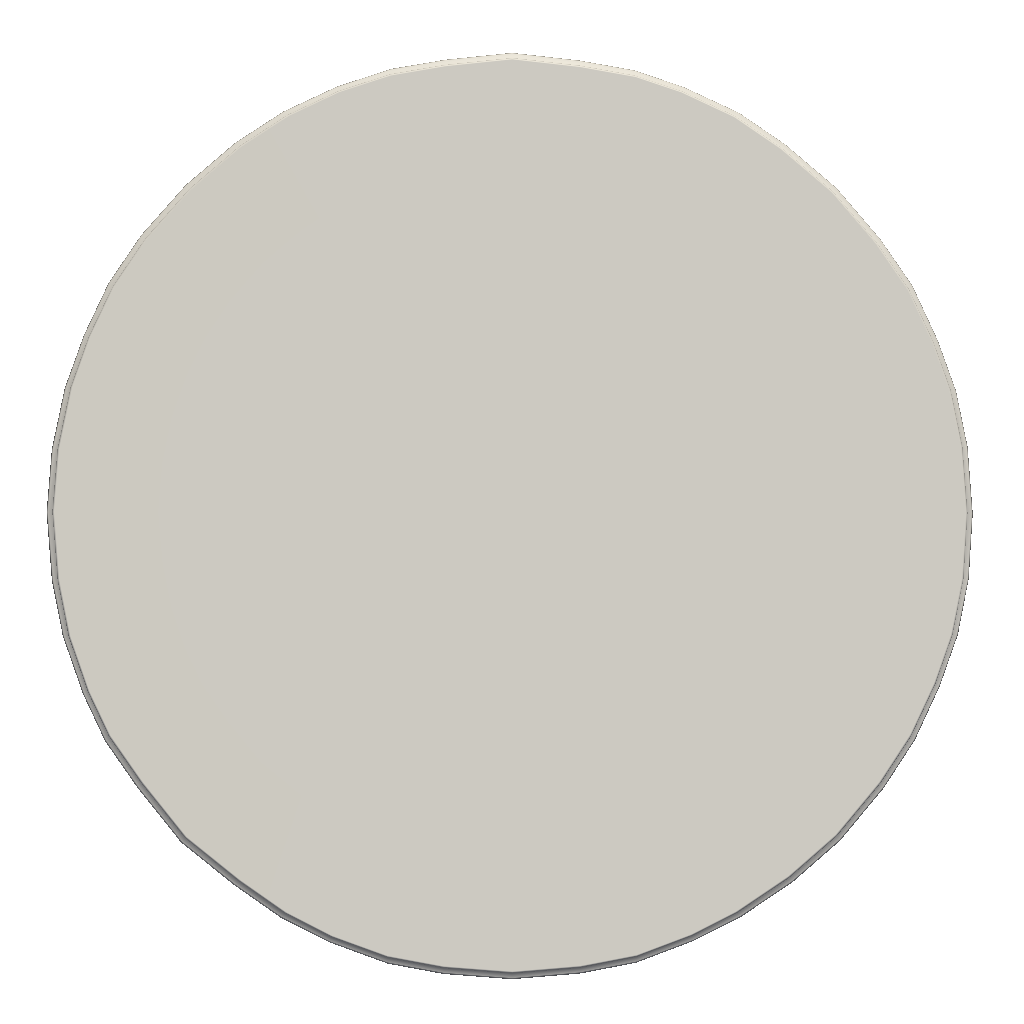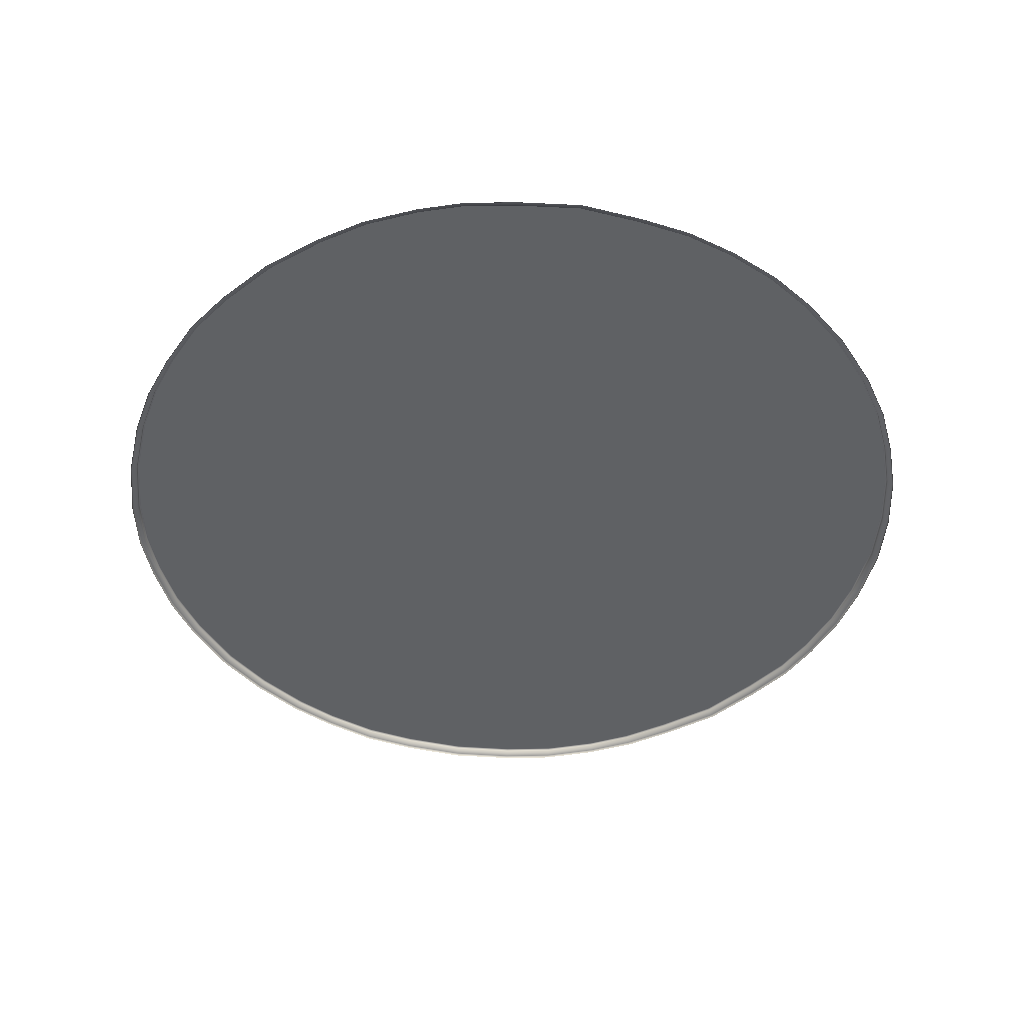
<metadata>
{"format":"obj","ext":"obj","renderer":"f3d","projection":"perspective","resolution":1024,"background":"white","views":[{"elev":-2.6,"azim":178.5,"up":"+Z"},{"elev":-46.5,"azim":-9.3,"up":"+Y"}]}
</metadata>
<code>
g ENV_MiddleDiscPlatform_MO
v 0.9548 0.4798 2.32
v 1.251 0.4667 2.189
v 0.9583 0.4667 2.329
v 1.244 0.4798 2.182
v 0.9461 0.4821 2.299
v 1.509 0.4667 2.018
v 1.226 0.4821 2.165
v 1.502 0.4798 2.011
v 1.779 0.4667 1.783
v 1.485 0.4821 1.993
v 1.772 0.4798 1.776
v 2.018 0.4667 1.509
v 1.755 0.4821 1.758
v 2.011 0.4798 1.502
v 2.192 0.4667 1.247
v 1.993 0.4821 1.485
v 2.185 0.4798 1.24
v 2.325 0.4667 0.9614
v 2.168 0.4821 1.223
v 2.316 0.4798 0.9578
v 2.295 0.4821 0.9491
v 0.9452 0.5068 2.297
v 1.226 0.4821 2.165
v 0.9461 0.4821 2.299
v 1.224 0.5068 2.163
v 0.9406 0.5167 2.286
v 1.485 0.4821 1.993
v 1.215 0.5167 2.154
v 0.5766 0.5167 1.394
v 0.7428 0.5167 1.317
v 1.483 0.5068 1.992
v 1.755 0.4821 1.758
v 1.474 0.5167 1.983
v 0.8991 0.5167 1.212
v 1.067 0.5167 1.07
v 1.753 0.5068 1.757
v 1.993 0.4821 1.485
v 1.744 0.5167 1.748
v 1.992 0.5067 1.483
v 2.168 0.4821 1.223
v 1.983 0.5167 1.474
v 1.208 0.5167 0.9008
v 2.166 0.5067 1.221
v 2.295 0.4821 0.9491
v 2.293 0.5068 0.9483
v 2.157 0.5167 1.212
v 1.308 0.5167 0.7448
v 2.282 0.5167 0.9438
v 1.393 0.5167 0.5774
v 0.9809 0.4798 -2.311
v 1.223 0.4821 -2.162
v 0.9722 0.4821 -2.29
v 1.24 0.4798 -2.179
v 0.9844 0.4667 -2.32
v 1.471 0.4821 -1.989
v 1.247 0.4667 -2.186
v 1.488 0.4798 -2.006
v 1.759 0.4821 -1.758
v 1.495 0.4667 -2.013
v 1.776 0.4798 -1.775
v 1.993 0.4821 -1.466
v 1.783 0.4667 -1.782
v 2.011 0.4798 -1.484
v 2.17 0.4821 -1.215
v 2.018 0.4667 -1.491
v 2.187 0.4798 -1.232
v 2.285 0.4821 -0.9732
v 2.194 0.4667 -1.239
v 2.306 0.4798 -0.9819
v 2.315 0.4667 -0.9855
v 0.9667 0.5167 -2.277
v 0.7412 0.5167 -1.307
v 0.5764 0.5167 -1.394
v 1.212 0.5167 -2.151
v 0.9713 0.5068 -2.288
v 0.8971 0.5167 -1.207
v 1.221 0.5068 -2.16
v 0.9722 0.4821 -2.29
v 1.223 0.4821 -2.162
v 1.46 0.5167 -1.978
v 1.067 0.5167 -1.066
v 1.469 0.5068 -1.987
v 1.471 0.4821 -1.989
v 1.748 0.5167 -1.747
v 1.757 0.5068 -1.756
v 1.759 0.4821 -1.758
v 1.982 0.5167 -1.456
v 1.208 0.5167 -0.898
v 1.313 0.5167 -0.7418
v 1.992 0.5067 -1.465
v 1.993 0.4821 -1.466
v 2.159 0.5167 -1.204
v 1.393 0.5167 -0.5777
v 2.272 0.5167 -0.9678
v 2.168 0.5067 -1.213
v 2.17 0.4821 -1.215
v 2.283 0.5068 -0.9724
v 2.285 0.4821 -0.9732
v -0.979 0.4798 -2.31
v -1.241 0.4667 -2.19
v -0.9825 0.4667 -2.319
v -1.234 0.4798 -2.183
v -0.9703 0.4821 -2.289
v -1.525 0.4667 -2.002
v -1.217 0.4821 -2.166
v -1.518 0.4798 -1.995
v -1.783 0.4667 -1.779
v -1.5 0.4821 -1.977
v -1.776 0.4798 -1.772
v -2.021 0.4667 -1.497
v -1.758 0.4821 -1.755
v -2.014 0.4798 -1.489
v -2.191 0.4667 -1.24
v -1.997 0.4821 -1.472
v -2.184 0.4798 -1.233
v -2.331 0.4667 -0.9444
v -2.167 0.4821 -1.215
v -2.322 0.4798 -0.9408
v -2.301 0.4821 -0.9321
v -0.9695 0.5068 -2.287
v -1.217 0.4821 -2.166
v -0.9703 0.4821 -2.289
v -1.215 0.5067 -2.164
v -0.9648 0.5167 -2.276
v -1.5 0.4821 -1.977
v -1.206 0.5167 -2.155
v -0.5787 0.5167 -1.394
v -0.7454 0.5167 -1.312
v -1.499 0.5068 -1.976
v -1.758 0.4821 -1.755
v -1.489 0.5167 -1.967
v -0.9016 0.5167 -1.207
v -1.069 0.5167 -1.066
v -1.757 0.5068 -1.753
v -1.997 0.4821 -1.472
v -1.748 0.5167 -1.744
v -1.995 0.5067 -1.47
v -2.167 0.4821 -1.215
v -1.986 0.5167 -1.461
v -1.209 0.5167 -0.8944
v -2.165 0.5067 -1.214
v -2.301 0.4821 -0.9321
v -2.299 0.5068 -0.9313
v -2.156 0.5167 -1.204
v -1.31 0.5167 -0.7401
v -2.288 0.5167 -0.9267
v -1.395 0.5167 -0.5776
v -0.9409 0.4798 2.328
v -1.223 0.4821 2.172
v -0.9321 0.4821 2.307
v -1.241 0.4798 2.189
v -0.9444 0.4667 2.337
v -1.478 0.4821 1.998
v -1.248 0.4667 2.196
v -1.495 0.4798 2.015
v -1.502 0.4667 2.022
v -1.758 0.4821 1.759
v -1.775 0.4798 1.776
v -1.782 0.4667 1.783
v -2.021 0.4667 1.503
v -2.014 0.4798 1.496
v -1.996 0.4821 1.479
v -2.171 0.4821 1.224
v -2.188 0.4798 1.242
v -2.304 0.4821 0.9345
v -2.195 0.4667 1.249
v -2.325 0.4798 0.9432
v -2.333 0.4667 0.9468
v -0.7438 0.5167 1.312
v -0.5785 0.5167 1.394
v -0.9268 0.5167 2.294
v -1.212 0.5167 2.161
v -0.9314 0.5068 2.305
v -0.899 0.5167 1.211
v -1.222 0.5068 2.17
v -0.9321 0.4821 2.307
v -1.223 0.4821 2.172
v -1.467 0.5167 1.987
v -1.476 0.5068 1.996
v -1.478 0.4821 1.998
v -1.756 0.5068 1.757
v -1.758 0.4821 1.759
v -1.747 0.5167 1.748
v -1.069 0.5167 1.07
v -1.995 0.5067 1.477
v -1.996 0.4821 1.479
v -1.986 0.5167 1.468
v -1.211 0.5167 0.9027
v -1.316 0.5167 0.7465
v -2.16 0.5167 1.213
v -1.395 0.5167 0.5775
v -2.291 0.5167 0.9291
v -2.169 0.5067 1.223
v -2.171 0.4821 1.224
v -2.302 0.5068 0.9337
v -2.304 0.4821 0.9345
v -2.322 0.4798 -0.9408
v -2.432 0.4667 -0.6637
v -2.331 0.4667 -0.9444
v -2.422 0.4798 -0.6637
v -2.301 0.4821 -0.9321
v -2.494 0.4667 -0.3598
v -2.398 0.4821 -0.6637
v -2.484 0.4798 -0.3598
v -2.519 0.4667 -0.002578
v -2.459 0.4821 -0.3598
v -2.509 0.4798 -0.002578
v -2.494 0.4667 0.3595
v -2.484 0.4821 -0.002578
v -2.484 0.4798 0.3595
v -2.432 0.4667 0.6682
v -2.459 0.4821 0.3595
v -2.422 0.4798 0.6682
v -2.333 0.4667 0.9468
v -2.398 0.4821 0.6682
v -2.325 0.4798 0.9432
v -2.304 0.4821 0.9345
v -2.299 0.5068 -0.9313
v -2.398 0.4821 -0.6637
v -2.301 0.4821 -0.9321
v -2.395 0.5068 -0.6637
v -2.288 0.5167 -0.9267
v -2.459 0.4821 -0.3598
v -2.382 0.5167 -0.6637
v -1.395 0.5167 -0.5776
v -1.456 0.5167 -0.406
v -2.457 0.5068 -0.3598
v -2.484 0.4821 -0.002578
v -2.444 0.5167 -0.3598
v -1.493 0.5167 -0.2213
v -1.511 0.5167 -0.002578
v -2.482 0.5068 -0.002578
v -2.459 0.4821 0.3595
v -2.469 0.5167 -0.002578
v -2.457 0.5067 0.3595
v -2.398 0.4821 0.6682
v -2.444 0.5167 0.3595
v -1.491 0.5167 0.2173
v -2.395 0.5067 0.6682
v -2.304 0.4821 0.9345
v -2.302 0.5068 0.9337
v -2.383 0.5167 0.6682
v -1.452 0.5167 0.3982
v -2.291 0.5167 0.9291
v -1.395 0.5167 0.5775
v 0.9548 0.4798 2.32
v 0.6641 0.4821 2.393
v 0.9461 0.4821 2.299
v 0.6641 0.4798 2.418
v 0.9583 0.4667 2.329
v 0.3661 0.4821 2.446
v 0.6641 0.4667 2.428
v 0.3661 0.4798 2.471
v -0.000731 0.4821 2.487
v 0.3661 0.4667 2.481
v -0.000731 0.4798 2.511
v -0.3725 0.4821 2.446
v -0.000731 0.4667 2.521
v -0.3725 0.4798 2.471
v -0.6752 0.4821 2.393
v -0.3725 0.4667 2.481
v -0.6752 0.4798 2.418
v -0.9321 0.4821 2.307
v -0.6752 0.4667 2.428
v -0.9409 0.4798 2.328
v -0.9444 0.4667 2.337
v 0.9406 0.5167 2.286
v 0.4 0.5167 1.448
v 0.5766 0.5167 1.394
v 0.6641 0.5167 2.378
v 0.9452 0.5068 2.297
v 0.2192 0.5167 1.488
v 0.6641 0.5068 2.391
v 0.9461 0.4821 2.299
v 0.6641 0.4821 2.393
v 0.3661 0.5167 2.431
v -0.000731 0.5167 1.508
v 0.3661 0.5068 2.444
v 0.3661 0.4821 2.446
v -0.000731 0.5167 2.471
v -0.000731 0.5068 2.484
v -0.000731 0.4821 2.487
v -0.3725 0.5167 2.431
v -0.2195 0.5167 1.489
v -0.4042 0.5167 1.453
v -0.3725 0.5067 2.444
v -0.3725 0.4821 2.446
v -0.6752 0.5167 2.378
v -0.5785 0.5167 1.394
v -0.9268 0.5167 2.294
v -0.6752 0.5067 2.391
v -0.6752 0.4821 2.393
v -0.9314 0.5068 2.305
v -0.9321 0.4821 2.307
v 2.316 0.4798 0.9578
v 2.426 0.4667 0.6711
v 2.325 0.4667 0.9614
v 2.416 0.4798 0.6711
v 2.295 0.4821 0.9491
v 2.494 0.4667 0.3374
v 2.392 0.4821 0.6711
v 2.484 0.4798 0.3374
v 2.519 0.4667 -0.002578
v 2.459 0.4821 0.3374
v 2.509 0.4798 -0.002578
v 2.487 0.4667 -0.3709
v 2.484 0.4821 -0.002578
v 2.477 0.4798 -0.3709
v 2.426 0.4667 -0.6728
v 2.453 0.4821 -0.3709
v 2.416 0.4798 -0.6728
v 2.315 0.4667 -0.9855
v 2.391 0.4821 -0.6728
v 2.306 0.4798 -0.9819
v 2.285 0.4821 -0.9732
v 2.293 0.5068 0.9483
v 2.392 0.4821 0.6711
v 2.295 0.4821 0.9491
v 2.389 0.5067 0.6711
v 2.282 0.5167 0.9438
v 2.459 0.4821 0.3374
v 2.376 0.5167 0.6711
v 1.393 0.5167 0.5774
v 1.455 0.5167 0.4008
v 2.457 0.5068 0.3374
v 2.484 0.4821 -0.002578
v 2.444 0.5167 0.3374
v 1.491 0.5167 0.2162
v 1.51 0.5167 -0.002578
v 2.482 0.5068 -0.002578
v 2.453 0.4821 -0.3709
v 2.469 0.5167 -0.002578
v 2.45 0.5067 -0.3709
v 2.391 0.4821 -0.6728
v 2.437 0.5167 -0.3709
v 1.487 0.5167 -0.2225
v 2.389 0.5067 -0.6728
v 2.285 0.4821 -0.9732
v 2.283 0.5068 -0.9724
v 2.376 0.5167 -0.6728
v 1.45 0.5167 -0.4033
v 2.272 0.5167 -0.9678
v 1.393 0.5167 -0.5777
v -0.979 0.4798 -2.31
v -0.6708 0.4821 -2.401
v -0.9703 0.4821 -2.289
v -0.6708 0.4798 -2.425
v -0.9825 0.4667 -2.319
v -0.3674 0.4821 -2.457
v -0.6708 0.4667 -2.435
v -0.3674 0.4798 -2.482
v -0.3674 0.4667 -2.492
v -0.000731 0.4821 -2.487
v -0.000731 0.4798 -2.511
v -0.000731 0.4667 -2.521
v 0.366 0.4667 -2.492
v 0.366 0.4798 -2.482
v 0.366 0.4821 -2.457
v 0.6692 0.4821 -2.401
v 0.6692 0.4798 -2.425
v 0.9722 0.4821 -2.29
v 0.6692 0.4667 -2.435
v 0.9809 0.4798 -2.311
v 0.9844 0.4667 -2.32
v -0.4015 0.5167 -1.453
v -0.5787 0.5167 -1.394
v -0.9648 0.5167 -2.276
v -0.6708 0.5167 -2.385
v -0.9695 0.5068 -2.287
v -0.2206 0.5167 -1.492
v -0.6708 0.5068 -2.398
v -0.9703 0.4821 -2.289
v -0.6708 0.4821 -2.401
v -0.3674 0.5167 -2.442
v -0.3674 0.5068 -2.455
v -0.3674 0.4821 -2.457
v -0.000731 0.5068 -2.484
v -0.000731 0.4821 -2.487
v -0.000731 0.5167 -2.471
v -0.000731 0.5167 -1.513
v 0.366 0.5067 -2.455
v 0.366 0.4821 -2.457
v 0.366 0.5167 -2.442
v 0.218 0.5167 -1.495
v 0.4026 0.5167 -1.458
v 0.6692 0.5167 -2.385
v 0.5764 0.5167 -1.394
v 0.9667 0.5167 -2.277
v 0.6692 0.5067 -2.398
v 0.6692 0.4821 -2.401
v 0.9713 0.5068 -2.288
v 0.9722 0.4821 -2.29
v 0.5764 0.5167 -1.394
v 0.7412 0.5167 -1.307
v -0.001885 0.5167 -0.002578
v 0.4026 0.5167 -1.458
v 0.8971 0.5167 -1.207
v 0.218 0.5167 -1.495
v 1.067 0.5167 -1.066
v -0.000731 0.5167 -1.513
v 1.208 0.5167 -0.898
v -0.2206 0.5167 -1.492
v 1.313 0.5167 -0.7418
v -0.4015 0.5167 -1.453
v 1.393 0.5167 -0.5777
v -0.5787 0.5167 -1.394
v 1.45 0.5167 -0.4033
v -0.7454 0.5167 -1.312
v 1.487 0.5167 -0.2225
v -0.9016 0.5167 -1.207
v 1.51 0.5167 -0.002578
v -1.069 0.5167 -1.066
v 1.491 0.5167 0.2162
v -1.209 0.5167 -0.8944
v 1.455 0.5167 0.4008
v -1.31 0.5167 -0.7401
v 1.393 0.5167 0.5774
v -1.395 0.5167 -0.5776
v 1.308 0.5167 0.7448
v -1.456 0.5167 -0.406
v 1.208 0.5167 0.9008
v -1.493 0.5167 -0.2213
v 1.067 0.5167 1.07
v -1.511 0.5167 -0.002578
v 0.8991 0.5167 1.212
v -1.491 0.5167 0.2173
v 0.7428 0.5167 1.317
v -1.452 0.5167 0.3982
v 0.5766 0.5167 1.394
v -1.395 0.5167 0.5775
v 0.4 0.5167 1.448
v -1.316 0.5167 0.7465
v 0.2192 0.5167 1.488
v -1.211 0.5167 0.9027
v -0.000731 0.5167 1.508
v -1.069 0.5167 1.07
v -0.2195 0.5167 1.489
v -0.899 0.5167 1.211
v -0.4042 0.5167 1.453
v -0.7438 0.5167 1.312
v -0.5785 0.5167 1.394
g ENV_MiddleDiscPlatform_MO_0
f 3 2 1
f 2 4 1
f 1 4 5
f 2 6 4
f 4 7 5
f 6 8 4
f 4 8 7
f 6 9 8
f 8 10 7
f 9 11 8
f 8 11 10
f 9 12 11
f 11 13 10
f 12 14 11
f 11 14 13
f 12 15 14
f 14 16 13
f 15 17 14
f 14 17 16
f 15 18 17
f 17 19 16
f 18 20 17
f 17 20 19
f 20 21 19
f 24 23 22
f 23 25 22
f 22 25 26
f 23 27 25
f 25 28 26
f 29 26 28
f 30 29 28
f 27 31 25
f 25 31 28
f 27 32 31
f 30 28 33
f 31 33 28
f 34 30 33
f 34 33 35
f 32 36 31
f 31 36 33
f 32 37 36
f 33 38 35
f 36 38 33
f 37 39 36
f 36 39 38
f 37 40 39
f 35 38 41
f 39 41 38
f 42 35 41
f 40 43 39
f 39 43 41
f 40 44 43
f 44 45 43
f 42 41 46
f 43 46 41
f 43 45 46
f 47 42 46
f 45 48 46
f 47 46 49
f 46 48 49
f 52 51 50
f 51 53 50
f 50 53 54
f 51 55 53
f 53 56 54
f 55 57 53
f 53 57 56
f 55 58 57
f 57 59 56
f 58 60 57
f 57 60 59
f 60 58 61
f 60 62 59
f 63 60 61
f 62 60 63
f 63 61 64
f 65 62 63
f 66 63 64
f 65 63 66
f 66 64 67
f 68 65 66
f 69 66 67
f 68 66 69
f 70 68 69
f 73 72 71
f 72 74 71
f 71 74 75
f 72 76 74
f 74 77 75
f 75 77 78
f 77 79 78
f 76 80 74
f 74 80 77
f 76 81 80
f 77 82 79
f 80 82 77
f 82 83 79
f 81 84 80
f 80 84 82
f 82 85 83
f 84 85 82
f 85 86 83
f 87 84 81
f 85 84 87
f 88 87 81
f 88 89 87
f 86 85 90
f 90 85 87
f 91 86 90
f 89 92 87
f 90 87 92
f 89 93 92
f 93 94 92
f 91 90 95
f 95 90 92
f 95 92 94
f 96 91 95
f 97 95 94
f 96 95 97
f 98 96 97
f 101 100 99
f 100 102 99
f 99 102 103
f 100 104 102
f 102 105 103
f 104 106 102
f 102 106 105
f 104 107 106
f 106 108 105
f 107 109 106
f 106 109 108
f 107 110 109
f 109 111 108
f 110 112 109
f 109 112 111
f 110 113 112
f 112 114 111
f 113 115 112
f 112 115 114
f 113 116 115
f 115 117 114
f 116 118 115
f 115 118 117
f 118 119 117
f 122 121 120
f 121 123 120
f 120 123 124
f 121 125 123
f 123 126 124
f 127 124 126
f 128 127 126
f 125 129 123
f 123 129 126
f 125 130 129
f 128 126 131
f 129 131 126
f 132 128 131
f 132 131 133
f 130 134 129
f 129 134 131
f 130 135 134
f 131 136 133
f 134 136 131
f 135 137 134
f 134 137 136
f 135 138 137
f 133 136 139
f 137 139 136
f 140 133 139
f 138 141 137
f 137 141 139
f 138 142 141
f 142 143 141
f 140 139 144
f 141 144 139
f 141 143 144
f 145 140 144
f 143 146 144
f 145 144 147
f 144 146 147
f 150 149 148
f 149 151 148
f 148 151 152
f 149 153 151
f 151 154 152
f 153 155 151
f 151 155 154
f 155 156 154
f 153 157 155
f 155 158 156
f 157 158 155
f 158 159 156
f 160 159 158
f 161 158 157
f 161 160 158
f 162 161 157
f 162 163 161
f 161 164 160
f 163 164 161
f 163 165 164
f 164 166 160
f 165 167 164
f 164 167 166
f 167 168 166
f 171 170 169
f 172 171 169
f 173 171 172
f 172 169 174
f 175 173 172
f 173 175 176
f 175 177 176
f 178 172 174
f 175 172 178
f 175 179 177
f 179 175 178
f 179 180 177
f 179 181 180
f 179 178 181
f 181 182 180
f 178 174 183
f 178 183 181
f 174 184 183
f 182 181 185
f 185 181 183
f 186 182 185
f 187 183 184
f 187 185 183
f 188 187 184
f 188 189 187
f 189 190 187
f 187 190 185
f 189 191 190
f 191 192 190
f 186 185 193
f 190 193 185
f 190 192 193
f 194 186 193
f 192 195 193
f 194 193 195
f 196 194 195
f 199 198 197
f 198 200 197
f 197 200 201
f 198 202 200
f 200 203 201
f 202 204 200
f 200 204 203
f 202 205 204
f 204 206 203
f 205 207 204
f 204 207 206
f 205 208 207
f 207 209 206
f 208 210 207
f 207 210 209
f 208 211 210
f 210 212 209
f 211 213 210
f 210 213 212
f 211 214 213
f 213 215 212
f 214 216 213
f 213 216 215
f 216 217 215
f 220 219 218
f 219 221 218
f 218 221 222
f 219 223 221
f 221 224 222
f 225 222 224
f 226 225 224
f 223 227 221
f 221 227 224
f 223 228 227
f 226 224 229
f 227 229 224
f 230 226 229
f 230 229 231
f 228 232 227
f 227 232 229
f 228 233 232
f 229 234 231
f 232 234 229
f 233 235 232
f 232 235 234
f 233 236 235
f 231 234 237
f 235 237 234
f 238 231 237
f 236 239 235
f 235 239 237
f 236 240 239
f 240 241 239
f 238 237 242
f 239 242 237
f 239 241 242
f 243 238 242
f 241 244 242
f 243 242 245
f 242 244 245
f 248 247 246
f 247 249 246
f 246 249 250
f 247 251 249
f 249 252 250
f 251 253 249
f 249 253 252
f 251 254 253
f 253 255 252
f 254 256 253
f 253 256 255
f 256 254 257
f 256 258 255
f 259 256 257
f 258 256 259
f 259 257 260
f 261 258 259
f 262 259 260
f 261 259 262
f 262 260 263
f 264 261 262
f 265 262 263
f 264 262 265
f 266 264 265
f 269 268 267
f 268 270 267
f 267 270 271
f 268 272 270
f 270 273 271
f 271 273 274
f 273 275 274
f 272 276 270
f 270 276 273
f 272 277 276
f 273 278 275
f 276 278 273
f 278 279 275
f 277 280 276
f 276 280 278
f 278 281 279
f 280 281 278
f 281 282 279
f 283 280 277
f 281 280 283
f 284 283 277
f 284 285 283
f 282 281 286
f 286 281 283
f 287 282 286
f 285 288 283
f 286 283 288
f 285 289 288
f 289 290 288
f 287 286 291
f 291 286 288
f 291 288 290
f 292 287 291
f 293 291 290
f 292 291 293
f 294 292 293
f 297 296 295
f 296 298 295
f 295 298 299
f 296 300 298
f 298 301 299
f 300 302 298
f 298 302 301
f 300 303 302
f 302 304 301
f 303 305 302
f 302 305 304
f 303 306 305
f 305 307 304
f 306 308 305
f 305 308 307
f 306 309 308
f 308 310 307
f 309 311 308
f 308 311 310
f 309 312 311
f 311 313 310
f 312 314 311
f 311 314 313
f 314 315 313
f 318 317 316
f 317 319 316
f 316 319 320
f 317 321 319
f 319 322 320
f 323 320 322
f 324 323 322
f 321 325 319
f 319 325 322
f 321 326 325
f 324 322 327
f 325 327 322
f 328 324 327
f 328 327 329
f 326 330 325
f 325 330 327
f 326 331 330
f 327 332 329
f 330 332 327
f 331 333 330
f 330 333 332
f 331 334 333
f 329 332 335
f 333 335 332
f 336 329 335
f 334 337 333
f 333 337 335
f 334 338 337
f 338 339 337
f 336 335 340
f 337 340 335
f 337 339 340
f 341 336 340
f 339 342 340
f 341 340 343
f 340 342 343
f 346 345 344
f 345 347 344
f 344 347 348
f 345 349 347
f 347 350 348
f 349 351 347
f 347 351 350
f 351 352 350
f 349 353 351
f 351 354 352
f 353 354 351
f 354 355 352
f 356 355 354
f 357 354 353
f 357 356 354
f 358 357 353
f 358 359 357
f 357 360 356
f 359 360 357
f 359 361 360
f 360 362 356
f 361 363 360
f 360 363 362
f 363 364 362
f 367 366 365
f 368 367 365
f 369 367 368
f 368 365 370
f 371 369 368
f 369 371 372
f 371 373 372
f 374 368 370
f 371 368 374
f 371 375 373
f 375 371 374
f 375 376 373
f 375 377 376
f 375 374 377
f 377 378 376
f 374 370 379
f 374 379 377
f 370 380 379
f 378 377 381
f 381 377 379
f 382 378 381
f 383 379 380
f 383 381 379
f 384 383 380
f 384 385 383
f 385 386 383
f 383 386 381
f 385 387 386
f 387 388 386
f 382 381 389
f 386 389 381
f 386 388 389
f 390 382 389
f 388 391 389
f 390 389 391
f 392 390 391
f 395 394 393
f 395 393 396
f 395 397 394
f 395 396 398
f 395 399 397
f 395 398 400
f 395 401 399
f 395 400 402
f 395 403 401
f 395 402 404
f 395 405 403
f 395 404 406
f 395 407 405
f 395 406 408
f 395 409 407
f 395 408 410
f 411 409 395
f 395 410 412
f 413 411 395
f 395 412 414
f 415 413 395
f 395 414 416
f 417 415 395
f 395 416 418
f 419 417 395
f 395 418 420
f 421 419 395
f 395 420 422
f 423 421 395
f 395 422 424
f 423 395 425
f 395 424 426
f 395 427 425
f 395 426 428
f 395 429 427
f 395 428 430
f 395 431 429
f 395 430 432
f 395 433 431
f 395 432 434
f 395 435 433
f 395 434 436
f 395 437 435
f 395 436 438
f 395 439 437
f 395 438 440
f 395 441 439
f 395 440 441

</code>
